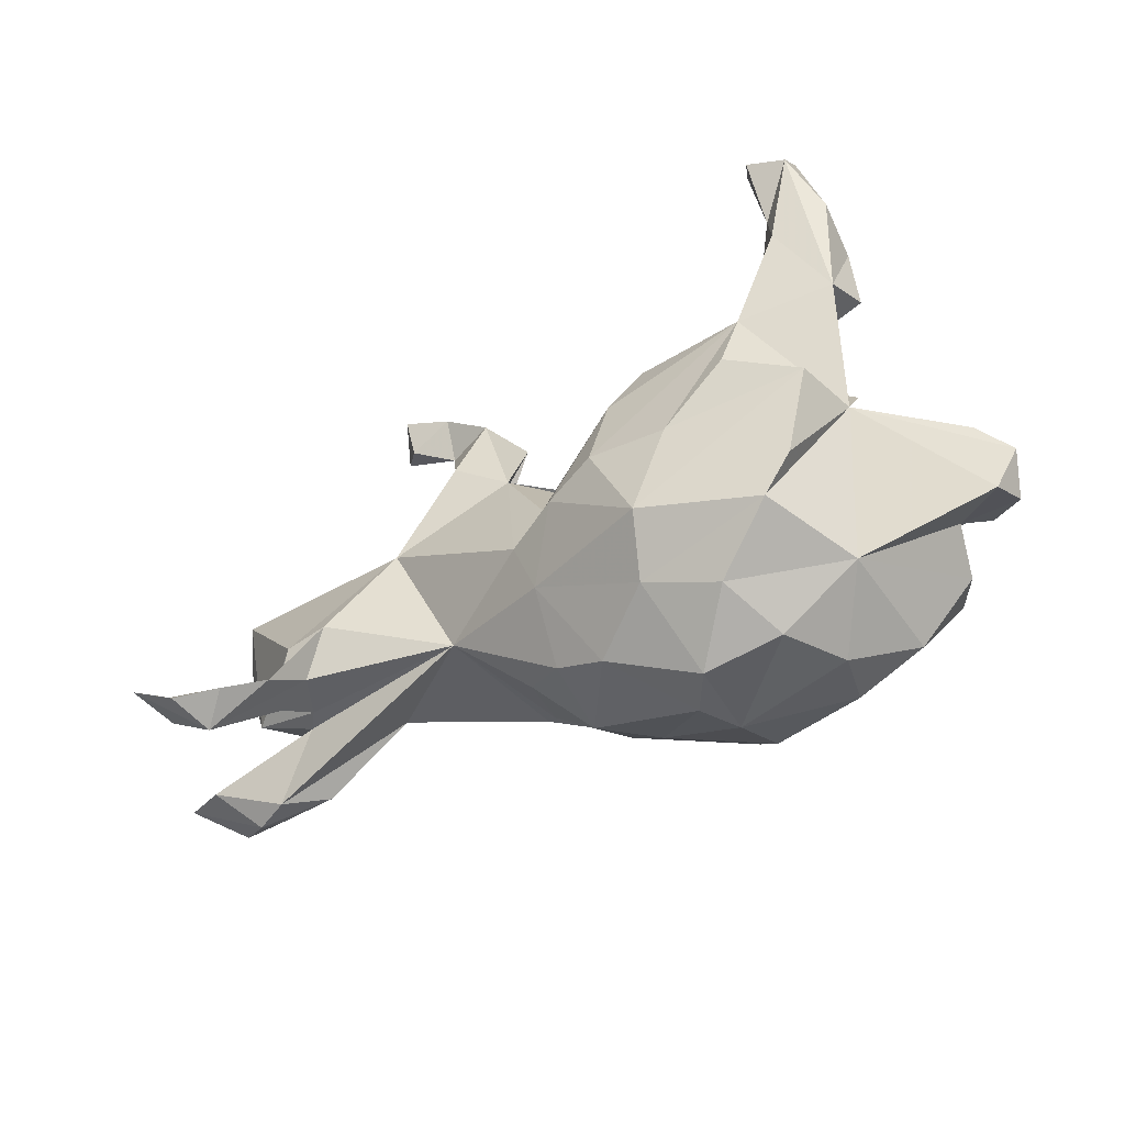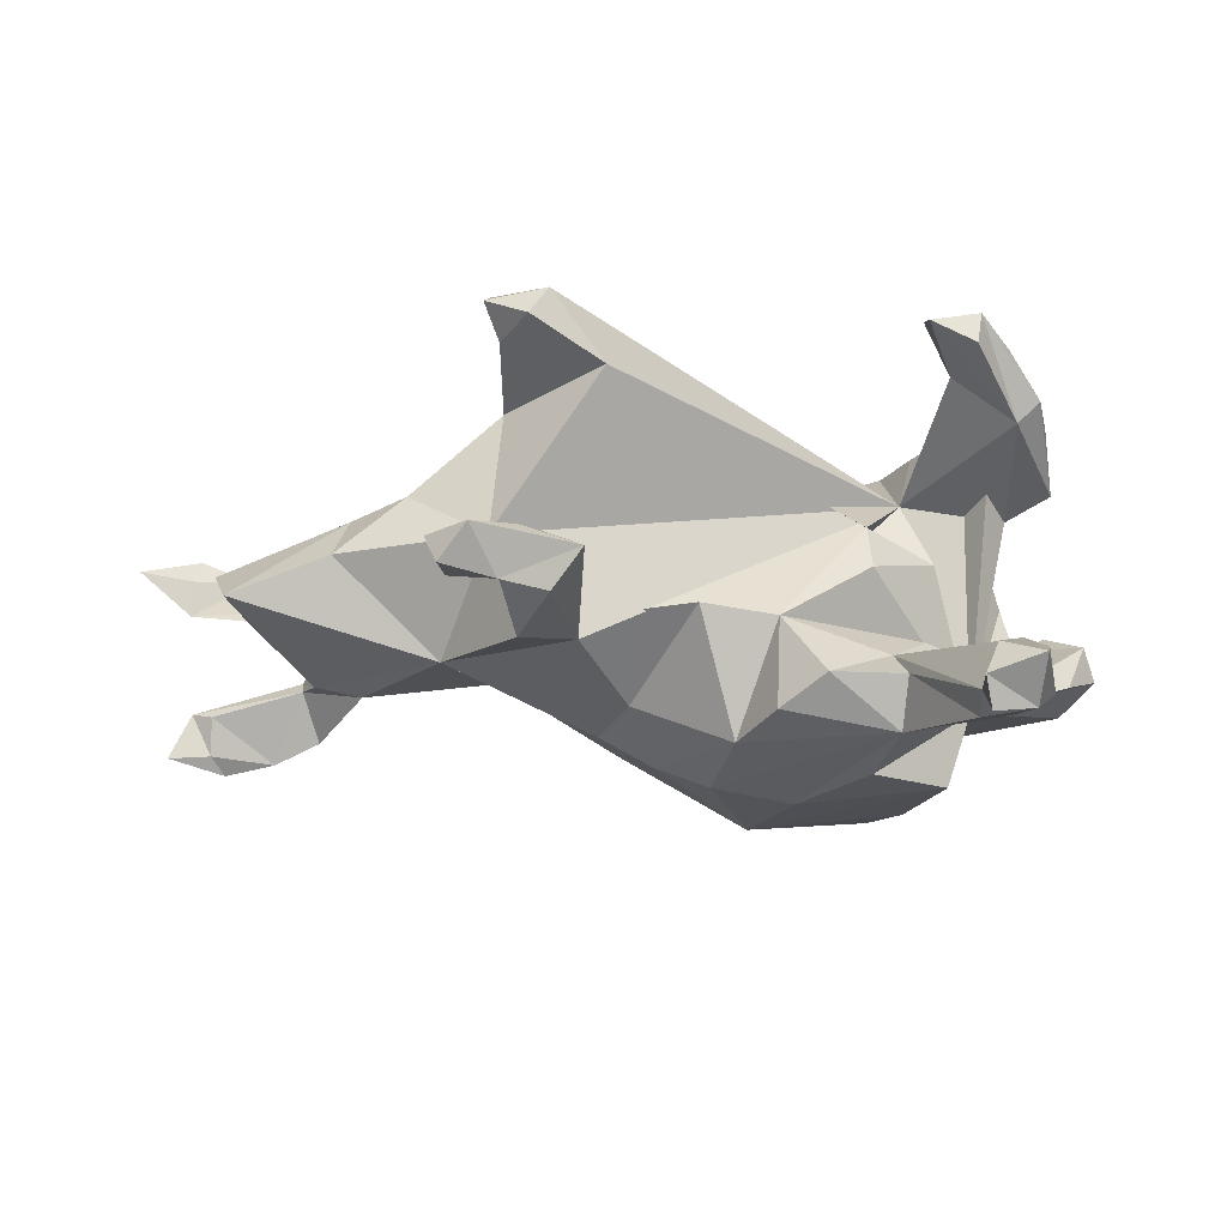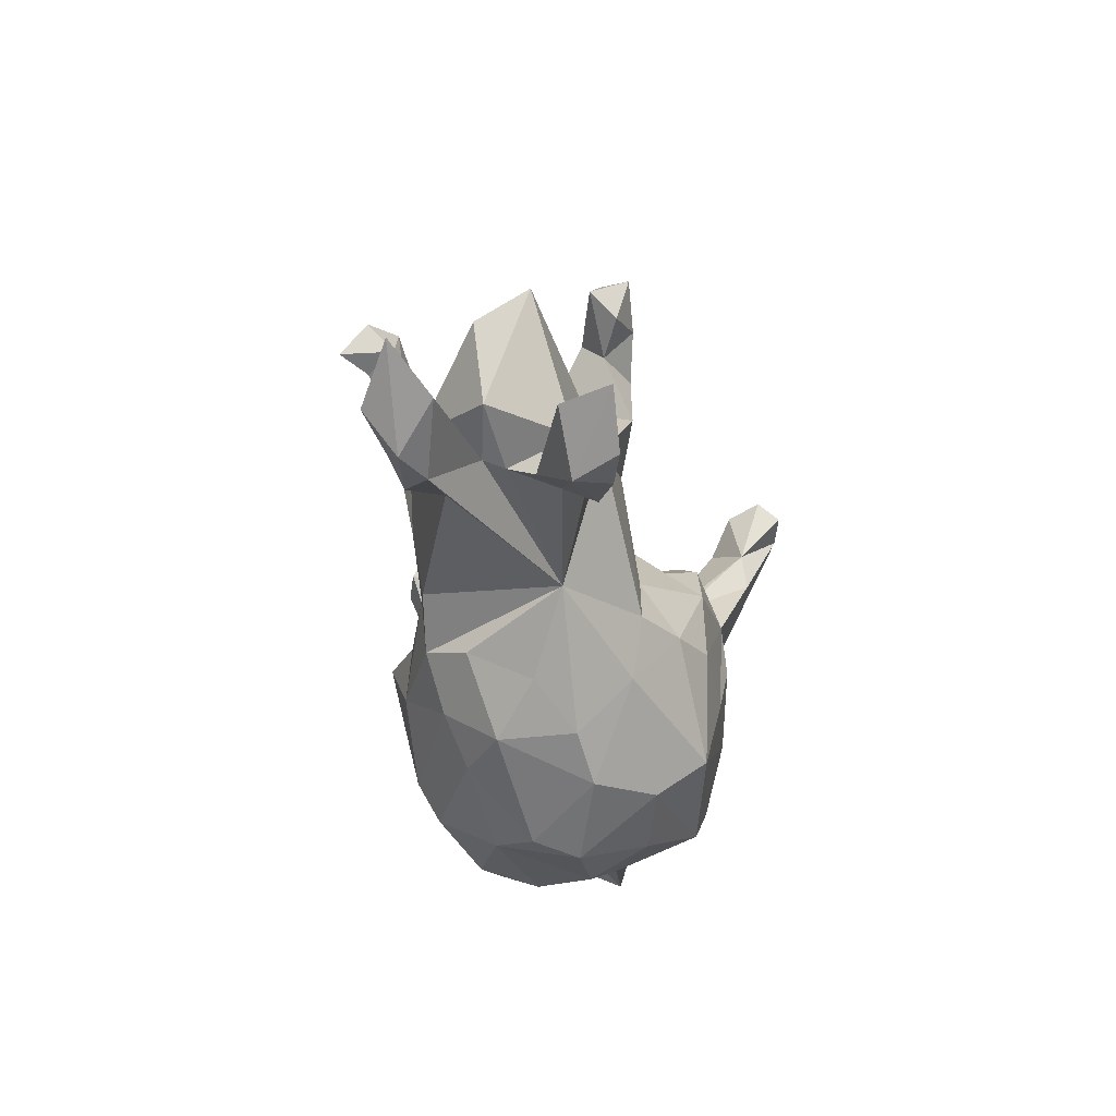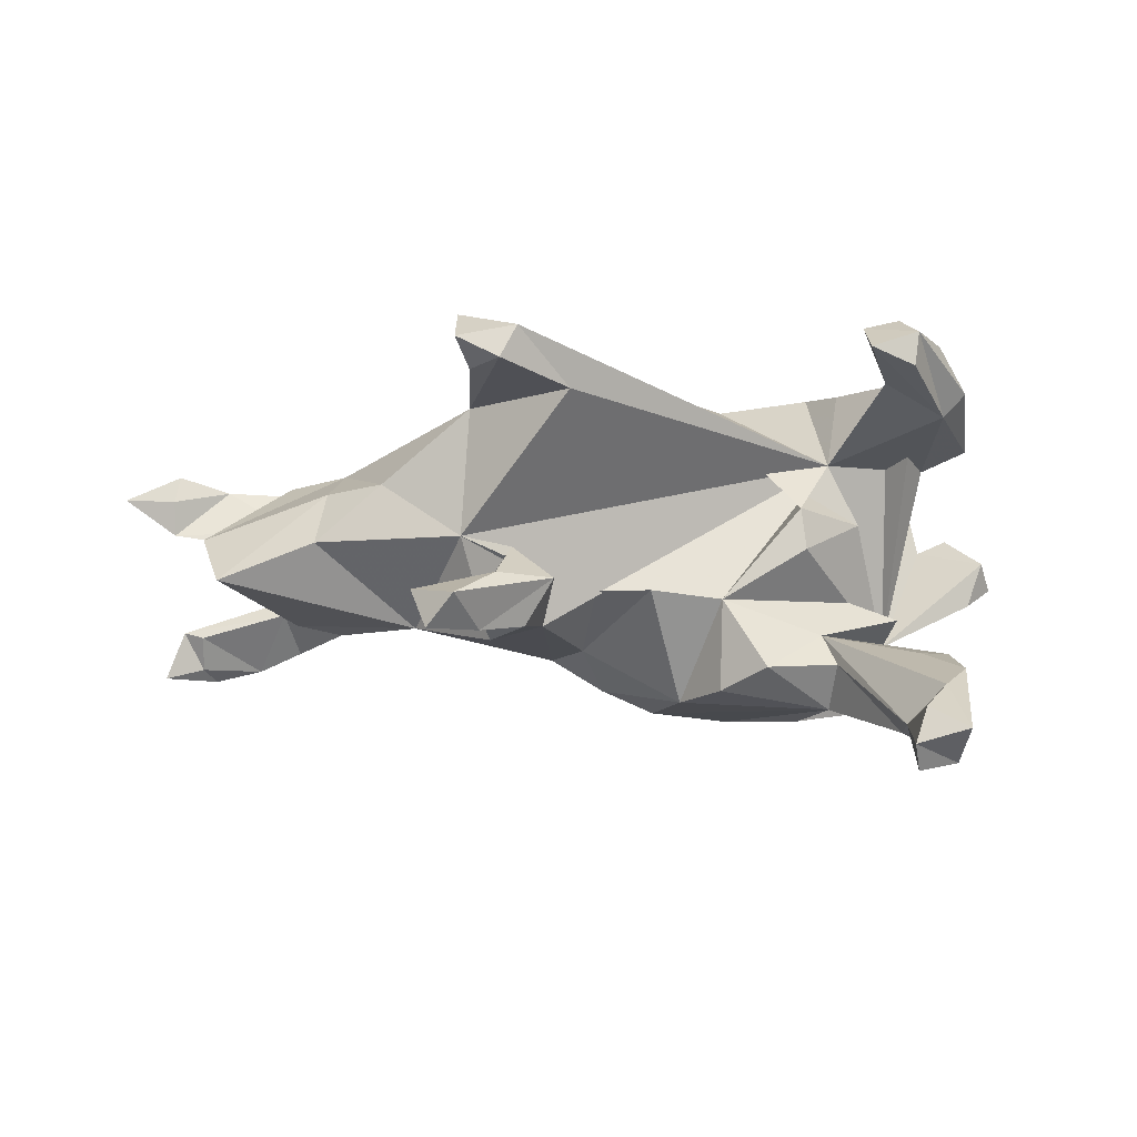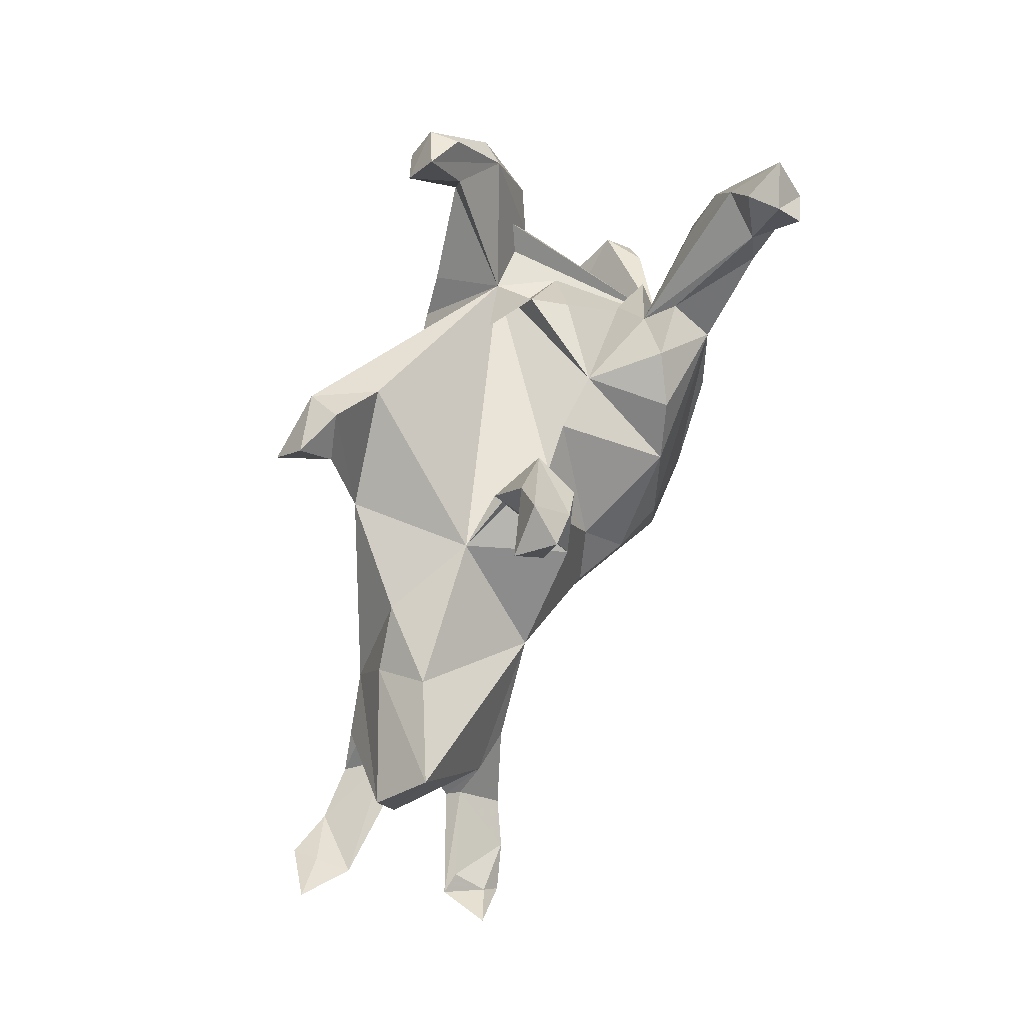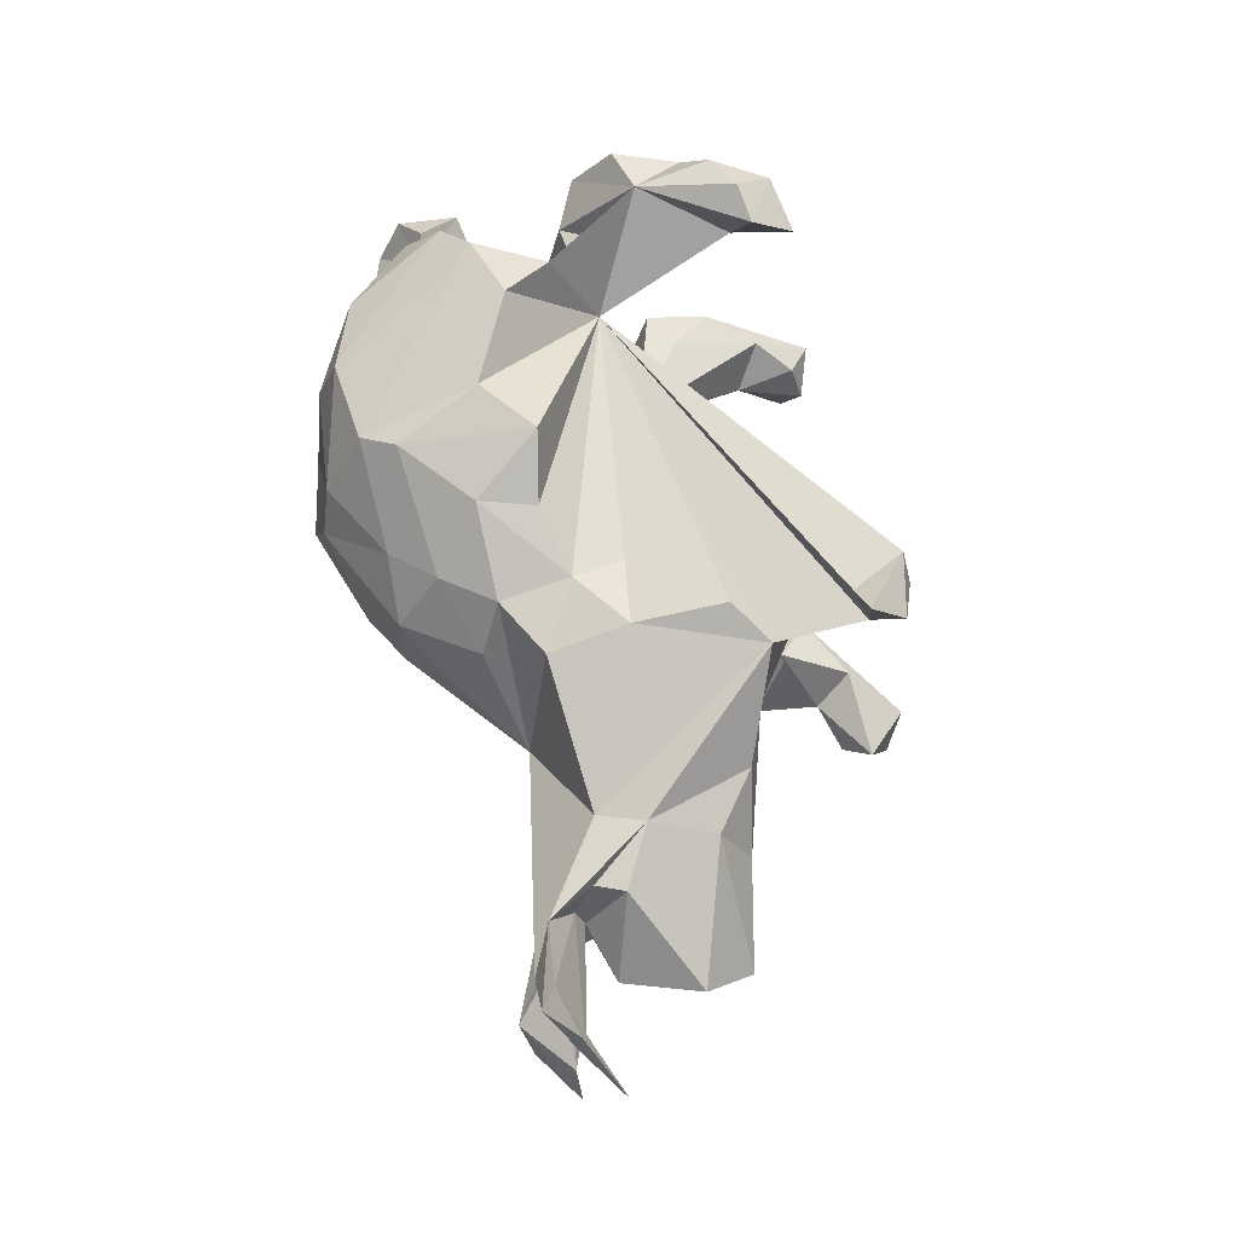
<metadata>
{"format":"obj","ext":"obj","renderer":"f3d","projection":"perspective","resolution":1024,"background":"white","views":[{"elev":-56.1,"azim":-155.3,"up":"+Y"},{"elev":59.5,"azim":-178.6,"up":"+Y"},{"elev":-33.4,"azim":97.9,"up":"+Y"},{"elev":-8.9,"azim":176.7,"up":"+Z"},{"elev":61.1,"azim":108.1,"up":"+Y"},{"elev":67.4,"azim":79.5,"up":"+Z"}]}
</metadata>
<code>
v 0.7294 0.04304 0.01152
v 0.7482 -0.1909 -0.1898
v 0.804 -0.1403 0.1135
v 0.7475 -0.1565 -0.1352
v 0.8862 -0.1033 0.1079
v 0.7958 -0.1586 0.1617
v 0.6966 0.1268 -0.07078
v 0.6894 -0.08445 0.000518
v 0.8125 -0.1638 -0.2089
v 0.7821 -0.1684 -0.1253
v 0.7084 -0.1826 0.1376
v 0.7273 -0.2258 -0.2081
v 0.6946 -0.2438 -0.1343
v 0.8025 -0.1538 0.05292
v 0.7381 -0.2073 0.1159
v 0.586 -0.1328 0.05975
v 0.6799 -0.209 0.08253
v 0.5123 0.1047 0.08261
v 0.5998 -0.1394 -0.09434
v 0.6463 -0.2192 -0.1894
v 0.5846 -0.05231 0.1211
v 0.6116 -0.1751 0.1322
v 0.571 -0.0703 -0.1226
v 0.5728 -0.1228 -0.01595
v 0.5647 -0.09964 0.1122
v 0.5943 -0.1186 0.01771
v 0.5404 -0.1456 -0.09792
v 0.5308 0.1541 -0.008952
v 0.4874 -0.003789 0.1349
v 0.6036 -0.1606 -0.06734
v 0.3589 0.05541 -0.142
v 0.453 -0.07826 0.1012
v 0.4926 -0.07073 -0.1393
v 0.2784 -0.1533 -0.06325
v 0.5733 -0.1993 -0.1582
v 0.3319 0.3553 -0.1656
v 0.3637 0.3942 -0.1227
v 0.4182 0.1714 0.08912
v 0.3392 0.4303 -0.189
v 0.2973 0.4208 0.2847
v 0.2699 0.2284 0.209
v 0.2541 0.3837 -0.1862
v 0.2921 0.3625 0.3354
v 0.2836 0.2195 -0.006382
v 0.1969 0.4366 0.3006
v 0.2287 0.3821 -0.09143
v 0.2956 0.46 -0.1357
v 0.241 0.3513 0.2928
v 0.2616 0.3263 -0.1346
v 0.226 0.4468 0.244
v 0.1083 0.3597 0.2157
v 0.1327 0.3302 -0.09276
v 0.2724 0.3736 0.2414
v 0.2328 0.2057 -0.18
v 0.1998 0.2727 -0.0325
v 0.2038 0.1764 0.2372
v 0.1427 0.1488 -0.1489
v 0.215 -0.1084 0.183
v 0.1801 0.3297 -0.1726
v 0.1984 0.02486 0.2079
v 0.06188 0.12 0.155
v 0.1613 -0.2564 0.001209
v 0.1708 -0.2018 0.1139
v 0.05056 0.1354 -0.08542
v 0.1065 -0.04919 0.2074
v 0.1132 -0.1201 -0.1764
v 0.08255 -0.3226 0.07464
v 0.05584 -0.2507 0.1713
v 0.06385 -0.0233 -0.1699
v 0.1214 -0.1664 0.1929
v 0.08266 -0.223 -0.1563
v -0.1644 0.1516 -0.09986
v 0.000503 -0.3736 -0.07874
v 0.02233 -0.1129 -0.2324
v -0.003113 -0.0805 0.244
v 0.08707 -0.3226 -0.0612
v -0.1009 0.04715 -0.2675
v -0.1056 -0.06316 0.3019
v -0.02234 -0.174 0.2564
v -0.04053 0.1642 -0.08704
v -0.01206 -0.3213 0.1411
v -0.1405 -0.2784 0.2526
v -0.3634 0.07835 0.1494
v -0.2011 -0.1402 0.2916
v -0.1609 0.1386 -0.2561
v -0.3479 0.1275 -0.2862
v -0.06725 -0.09763 -0.2736
v -0.236 0.09877 0.1423
v -0.1065 -0.3471 -0.1743
v -0.1107 -0.4187 0.0418
v -0.3509 -0.07191 0.3001
v -0.3827 0.3953 0.2844
v -0.2342 0.1951 -0.2205
v -0.3014 0.157 0.05888
v -0.4228 0.3026 0.2445
v -0.3366 0.1405 -0.1601
v -0.4663 0.3728 0.3165
v -0.383 0.3259 0.332
v -0.1491 -0.4367 -0.03469
v -0.31 0.1579 -0.01244
v -0.3943 0.00458 0.2914
v -0.3995 0.06244 -0.09239
v -0.4154 0.07429 0.04333
v -0.4457 0.3138 0.3497
v -0.3551 0.1823 -0.2146
v -0.4242 0.464 -0.3693
v -0.4476 0.4473 -0.3074
v -0.4362 0.3465 -0.3295
v -0.2839 -0.414 -0.03666
v -0.4575 0.3769 0.2574
v -0.5096 0.1632 0.2862
v -0.5079 0.4895 -0.346
v -0.2295 -0.3824 -0.1454
v -0.1535 -0.401 0.1135
v -0.5013 0.4171 -0.3955
v -0.1798 -0.3342 0.2202
v -0.4355 0.4296 -0.409
v -0.2033 -0.1247 -0.2859
v -0.4424 0.2773 -0.3373
v -0.3385 -0.3559 0.1711
v -0.5327 0.2445 0.201
v -0.4854 0.2371 -0.2005
v -0.4781 -0.04929 -0.1569
v -0.3146 0.006126 -0.2955
v -0.5206 0.2859 0.3124
v -0.4719 -0.1112 0.2602
v -0.1337 -0.276 -0.2607
v -0.3884 -0.2491 -0.2394
v -0.4931 0.3877 -0.2673
v -0.5427 0.3319 -0.3271
v -0.3521 -0.3909 0.06785
v -0.5449 0.3043 -0.2329
v -0.5705 0.2488 0.2405
v -0.4253 -0.334 -0.06652
v -0.542 0.195 -0.1968
v -0.49 0.03374 -0.1185
v -0.3359 -0.3176 -0.2235
v -0.5142 0.1603 -0.2682
v -0.5372 0.04202 0.1471
v -0.4413 -0.08088 -0.273
v -0.5959 0.141 0.2584
v -0.6089 0.07645 0.1765
v -0.5259 -0.1536 0.222
v -0.4593 -0.3163 0.1488
v -0.5632 -0.2103 0.1316
v -0.5787 -0.1883 0.03752
v -0.6284 -0.181 0.05923
v -0.6814 -0.115 0.007277
v -0.651 -0.1074 -0.07295
v -0.7026 -0.1539 -0.03724
v -0.6586 -0.257 -0.04961
v -0.6819 -0.2152 0.01537
f 142 139 111
f 123 111 139
f 141 142 111
f 121 139 142
f 65 58 60
f 32 60 58
f 61 65 60
f 70 58 65
f 144 131 120
f 114 120 131
f 143 144 120
f 134 131 144
f 111 95 98
f 92 98 95
f 101 111 123
f 83 123 139
f 60 41 56
f 83 56 41
f 83 60 56
f 32 41 60
f 83 75 65
f 79 65 75
f 61 83 65
f 78 75 83
f 79 75 78
f 123 145 143
f 144 143 145
f 126 123 143
f 146 145 123
f 70 65 79
f 143 120 126
f 116 126 120
f 134 144 145
f 34 58 70
f 68 70 79
f 82 68 79
f 63 70 68
f 114 116 120
f 91 126 116
f 78 82 79
f 81 68 82
f 67 68 81
f 116 81 82
f 84 116 82
f 114 81 116
f 90 81 114
f 97 98 92
f 121 92 95
f 110 97 92
f 104 98 97
f 125 104 97
f 111 98 104
f 121 110 92
f 121 97 110
f 133 125 97
f 111 104 125
f 121 133 97
f 111 125 133
f 83 95 111
f 61 60 83
f 121 83 139
f 103 83 88
f 94 88 83
f 95 83 121
f 44 83 51
f 45 51 83
f 41 53 83
f 48 83 53
f 50 53 41
f 44 51 41
f 50 41 51
f 45 50 51
f 40 53 50
f 40 50 45
f 14 15 17
f 22 17 15
f 11 15 6
f 5 6 15
f 3 6 5
f 14 5 15
f 99 90 114
f 109 99 114
f 73 90 99
f 11 22 15
f 32 17 22
f 19 20 35
f 13 35 20
f 33 19 35
f 4 10 2
f 9 2 10
f 20 4 2
f 19 10 4
f 137 128 127
f 140 127 128
f 89 137 127
f 123 128 137
f 127 74 71
f 66 71 74
f 89 127 71
f 87 74 127
f 34 71 66
f 69 66 74
f 31 23 33
f 19 33 23
f 34 31 33
f 30 19 23
f 8 23 7
f 31 7 23
f 140 128 123
f 134 123 137
f 57 66 69
f 77 69 74
f 31 66 57
f 54 31 57
f 34 66 31
f 28 7 31
f 118 127 140
f 64 57 69
f 87 77 74
f 80 69 77
f 45 43 40
f 53 40 43
f 48 43 45
f 101 83 111
f 141 111 133
f 91 83 101
f 126 101 123
f 84 83 91
f 126 91 101
f 84 78 83
f 116 84 91
f 82 78 84
f 122 96 129
f 108 129 96
f 132 122 129
f 135 96 122
f 42 52 47
f 46 47 52
f 39 42 47
f 59 52 42
f 37 47 46
f 55 46 52
f 39 47 37
f 49 37 46
f 36 39 37
f 135 122 132
f 138 135 132
f 2 12 20
f 13 20 12
f 9 12 2
f 13 12 9
f 13 9 10
f 118 87 127
f 86 87 118
f 124 118 140
f 86 77 87
f 86 118 124
f 123 124 140
f 123 86 124
f 85 77 86
f 138 86 123
f 72 77 85
f 85 93 72
f 96 72 93
f 86 93 85
f 80 77 72
f 36 42 39
f 112 132 129
f 105 93 86
f 49 42 36
f 49 36 37
f 119 86 138
f 119 105 86
f 130 138 132
f 112 130 132
f 115 138 130
f 105 108 96
f 107 129 108
f 107 112 129
f 115 119 138
f 108 105 119
f 115 108 119
f 112 115 130
f 117 108 115
f 106 107 108
f 112 107 106
f 117 106 108
f 106 115 112
f 106 117 115
f 134 109 131
f 114 131 109
f 113 109 134
f 99 109 113
f 137 113 134
f 8 7 1
f 18 1 7
f 27 33 35
f 83 57 64
f 80 64 69
f 72 64 80
f 44 28 31
f 38 28 44
f 54 44 31
f 18 7 28
f 27 34 33
f 76 71 34
f 24 23 8
f 13 27 35
f 24 34 27
f 25 16 26
f 14 26 16
f 21 25 26
f 22 16 25
f 8 21 26
f 29 25 21
f 32 34 17
f 26 17 34
f 34 24 26
f 8 26 24
f 1 21 8
f 58 34 32
f 123 134 151
f 146 151 134
f 151 152 150
f 148 150 152
f 123 151 150
f 146 152 151
f 149 123 150
f 38 18 28
f 29 18 38
f 150 148 149
f 123 149 148
f 146 123 148
f 147 146 148
f 41 38 44
f 96 123 136
f 102 136 123
f 52 44 55
f 54 55 44
f 123 103 100
f 94 100 103
f 72 123 100
f 83 103 123
f 72 100 94
f 88 94 103
f 96 138 123
f 59 54 57
f 96 135 138
f 105 96 93
f 102 72 96
f 52 59 57
f 49 54 59
f 42 49 59
f 55 54 49
f 55 49 46
f 22 11 16
f 14 16 11
f 81 90 67
f 73 67 90
f 142 133 121
f 48 53 43
f 83 48 45
f 142 141 133
f 67 62 63
f 34 63 62
f 68 67 63
f 76 62 67
f 70 63 34
f 76 34 62
f 32 22 29
f 25 29 22
f 41 32 29
f 29 21 1
f 18 29 1
f 145 146 134
f 147 152 146
f 148 152 147
f 41 29 38
f 72 94 83
f 57 83 44
f 89 73 99
f 3 5 14
f 89 99 113
f 76 67 73
f 71 76 73
f 14 17 26
f 3 14 11
f 6 3 11
f 52 57 44
f 73 89 71
f 30 13 10
f 102 96 136
f 113 137 89
f 19 4 20
f 30 10 19
f 24 30 23
f 27 13 30
f 24 27 30
f 72 83 64
f 102 123 72

</code>
